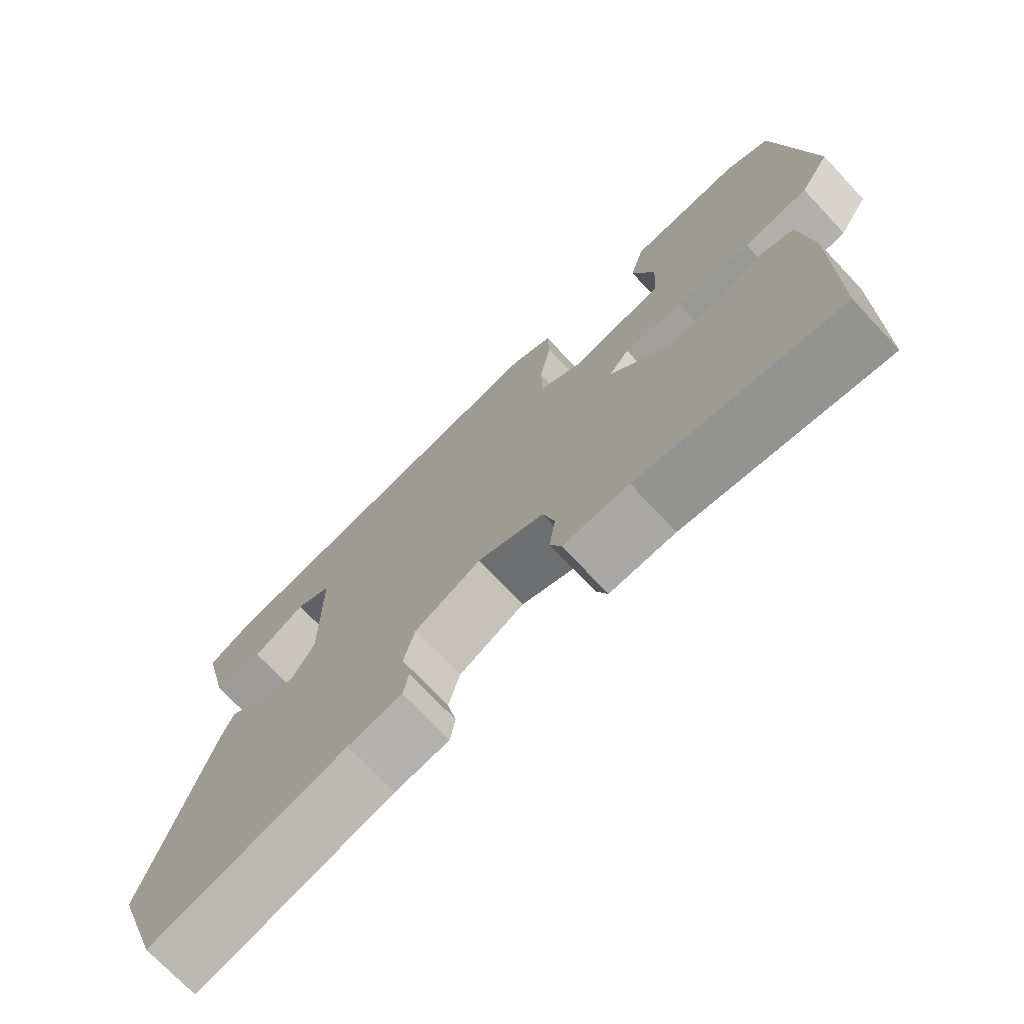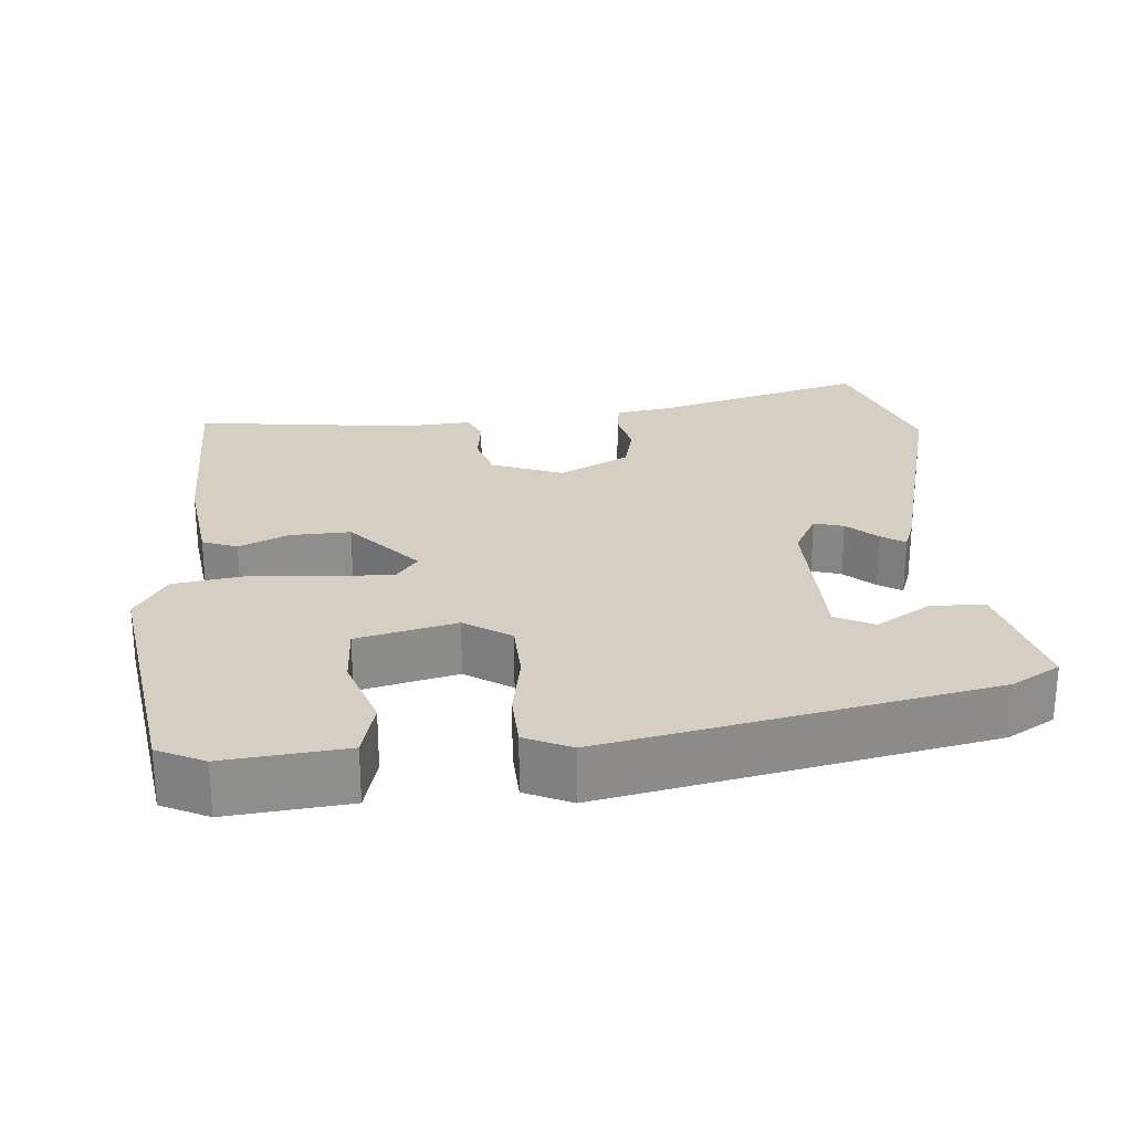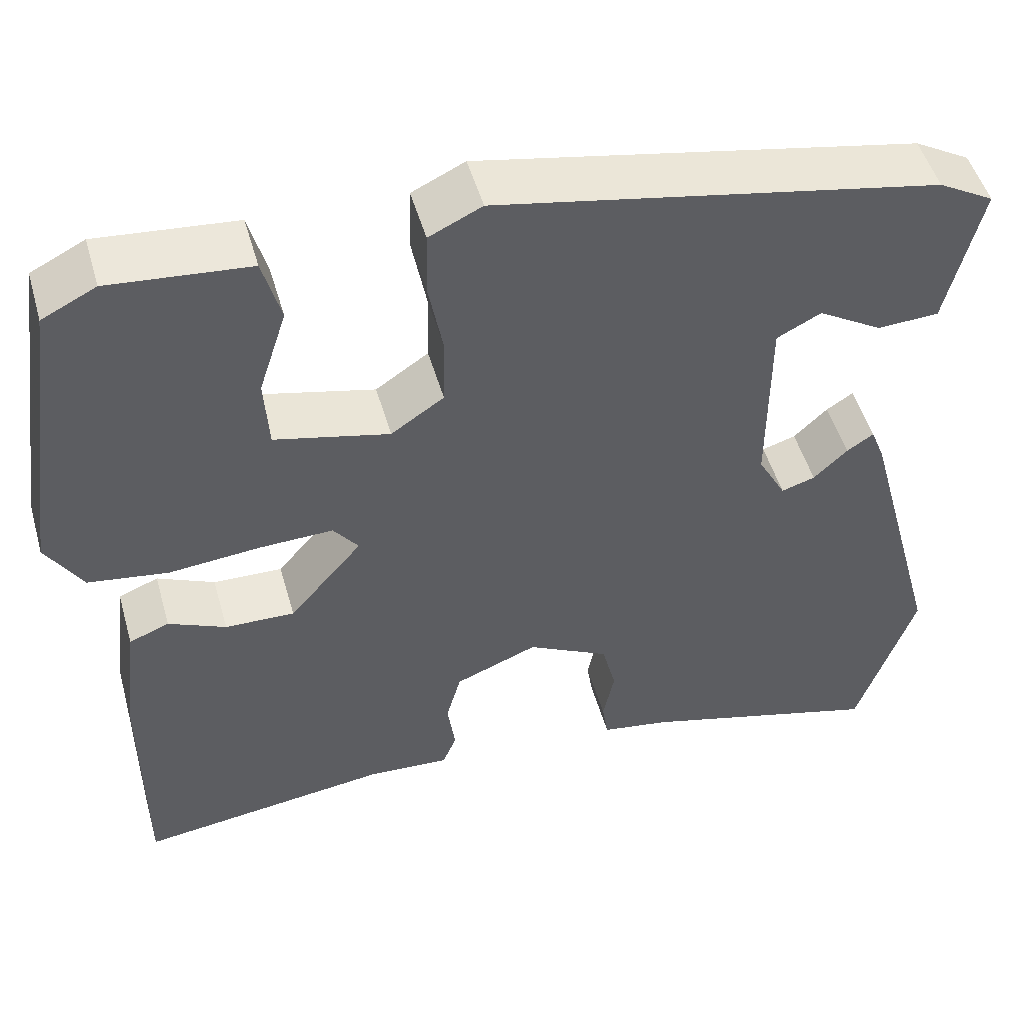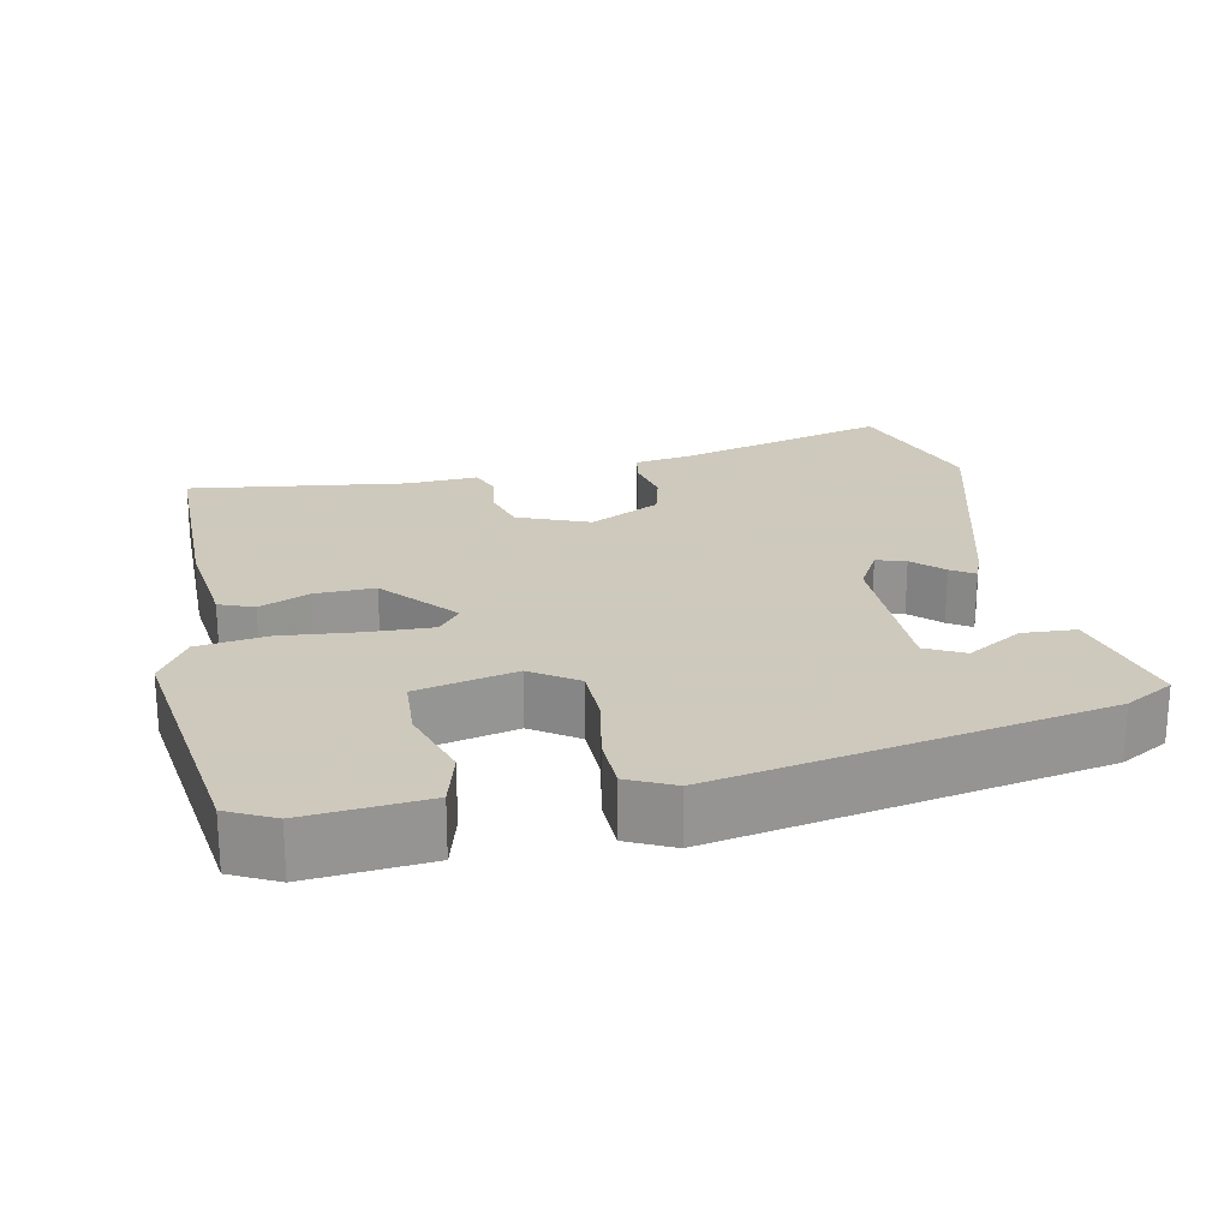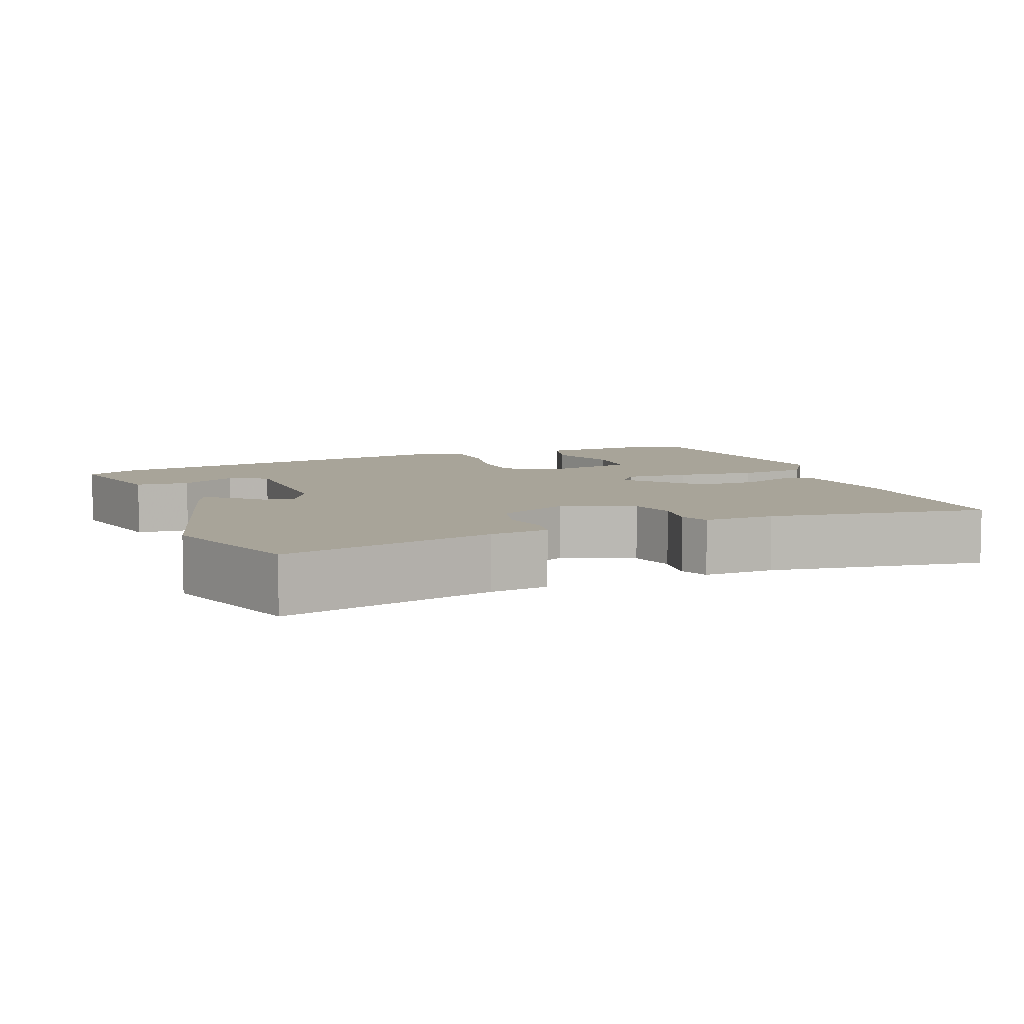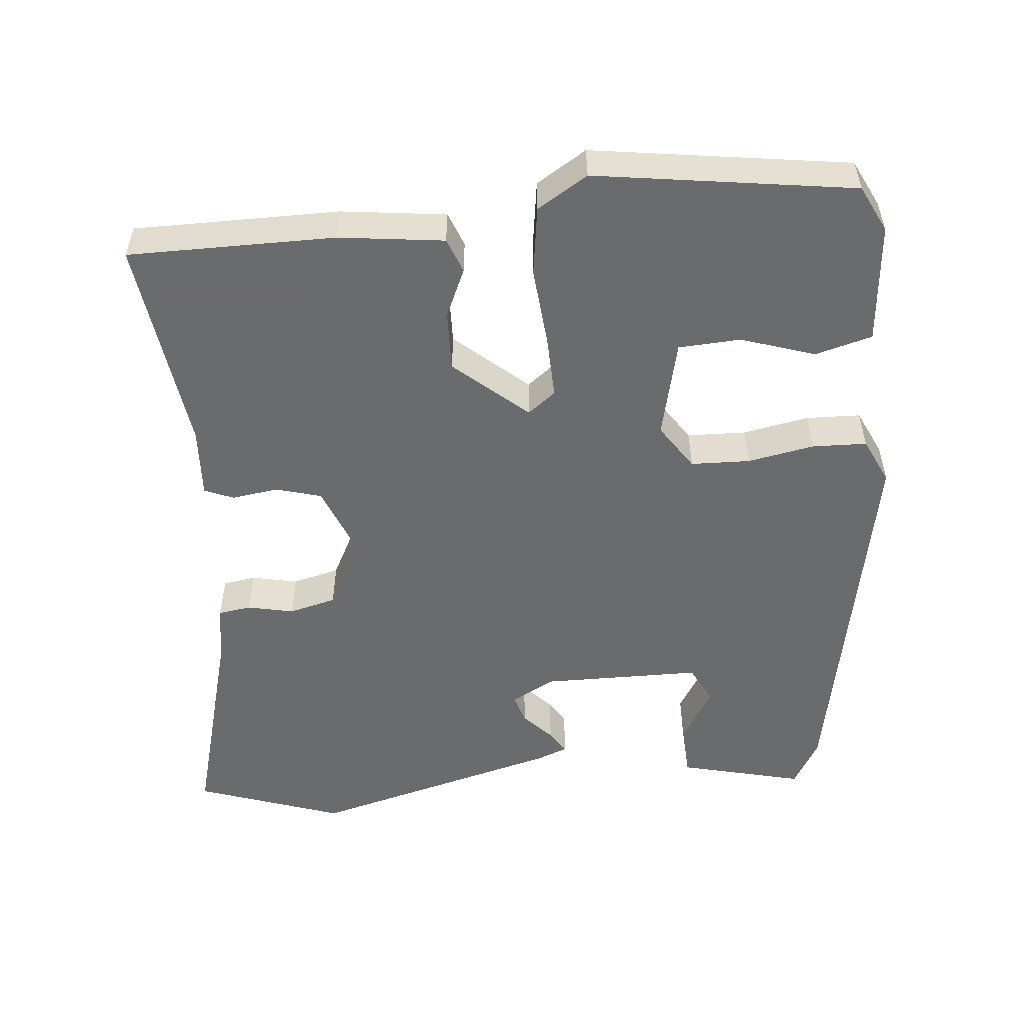
<metadata>
{"format":"obj","ext":"obj","renderer":"f3d","projection":"perspective","resolution":1024,"background":"white","views":[{"elev":-72.8,"azim":-136.7,"up":"+Z"},{"elev":25.5,"azim":-5.5,"up":"+Y"},{"elev":49.5,"azim":-15.7,"up":"+Z"},{"elev":22.6,"azim":-11.6,"up":"+Y"},{"elev":7.1,"azim":159.3,"up":"+Y"},{"elev":-53.2,"azim":-84.9,"up":"+Y"}]}
</metadata>
<code>
v -0.487 0.07 -0.497
v -0.488 0.07 -0.221
v -0.471 0.07 -0.081
v -0.425 0.07 -0.063
v -0.359 0.07 -0.092
v -0.279 0.07 -0.094
v -0.195 0.07 0.003
v -0.224 0.07 0.04
v -0.308 0.07 0.037
v -0.414 0.07 0.027
v -0.506 0.07 0.04
v -0.548 0.07 0.107
v -0.499 0.07 0.452
v -0.437 0.07 0.483
v -0.276 0.07 0.469
v -0.255 0.07 0.393
v -0.287 0.07 0.294
v -0.282 0.07 0.211
v -0.15 0.07 0.181
v -0.089 0.07 0.222
v -0.087 0.07 0.301
v -0.104 0.07 0.39
v -0.102 0.07 0.463
v -0.041 0.07 0.492
v 0.469 0.07 0.396
v 0.533 0.07 0.36
v 0.493 0.07 0.194
v 0.422 0.07 0.19
v 0.348 0.07 0.234
v 0.297 0.07 0.208
v 0.296 0.07 -0.005
v 0.328 0.07 -0.063
v 0.367 0.07 -0.051
v 0.406 0.07 -0.014
v 0.437 0.07 0.006
v 0.453 0.07 -0.035
v 0.544 0.07 -0.371
v 0.477 0.07 -0.567
v 0.197 0.07 -0.492
v 0.119 0.07 -0.48
v 0.112 0.07 -0.436
v 0.125 0.07 -0.374
v 0.109 0.07 -0.311
v 0.015 0.07 -0.263
v -0.08 0.07 -0.301
v -0.097 0.07 -0.362
v -0.088 0.07 -0.424
v -0.104 0.07 -0.463
v -0.198 0.07 -0.458
v -0.487 0 -0.497
v -0.488 0 -0.221
v -0.471 0 -0.081
v -0.425 0 -0.063
v -0.359 0 -0.092
v -0.279 0 -0.094
v -0.195 0 0.003
v -0.224 0 0.04
v -0.308 0 0.037
v -0.414 0 0.027
v -0.506 0 0.04
v -0.548 0 0.107
v -0.499 0 0.452
v -0.437 0 0.483
v -0.276 0 0.469
v -0.255 0 0.393
v -0.287 0 0.294
v -0.282 0 0.211
v -0.15 0 0.181
v -0.089 0 0.222
v -0.087 0 0.301
v -0.104 0 0.39
v -0.102 0 0.463
v -0.041 0 0.492
v 0.469 0 0.396
v 0.533 0 0.36
v 0.493 0 0.194
v 0.422 0 0.19
v 0.348 0 0.234
v 0.297 0 0.208
v 0.296 0 -0.005
v 0.328 0 -0.063
v 0.367 0 -0.051
v 0.406 0 -0.014
v 0.437 0 0.006
v 0.453 0 -0.035
v 0.544 0 -0.371
v 0.477 0 -0.567
v 0.197 0 -0.492
v 0.119 0 -0.48
v 0.112 0 -0.436
v 0.125 0 -0.374
v 0.109 0 -0.311
v 0.015 0 -0.263
v -0.08 0 -0.301
v -0.097 0 -0.362
v -0.088 0 -0.424
v -0.104 0 -0.463
v -0.198 0 -0.458
f 46 47 48 49
f 45 46 49 1
f 39 40 41 42
f 39 42 43
f 38 39 43
f 37 38 43
f 36 37 43 44
f 33 34 35 36
f 32 33 36 44
f 26 27 28 29
f 26 29 30
f 25 26 30
f 24 25 30
f 21 22 23 24
f 20 21 24 30
f 19 20 30 31
f 14 15 16 17
f 14 17 18
f 13 14 18
f 12 13 18
f 9 10 11 12
f 8 9 12 18
f 7 8 18 19
f 2 3 4 5
f 45 1 2 5
f 45 5 6
f 44 45 6 7
f 31 32 44
f 7 19 31 44
f 98 97 96 95
f 50 98 95 94
f 91 90 89 88
f 92 91 88
f 92 88 87
f 92 87 86
f 93 92 86 85
f 85 84 83 82
f 93 85 82 81
f 78 77 76 75
f 79 78 75
f 79 75 74
f 79 74 73
f 73 72 71 70
f 79 73 70 69
f 80 79 69 68
f 66 65 64 63
f 67 66 63
f 67 63 62
f 67 62 61
f 61 60 59 58
f 67 61 58 57
f 68 67 57 56
f 54 53 52 51
f 54 51 50 94
f 55 54 94
f 56 55 94 93
f 93 81 80
f 93 80 68 56
f 1 50 51 2
f 2 51 52 3
f 3 52 53 4
f 4 53 54 5
f 5 54 55 6
f 6 55 56 7
f 7 56 57 8
f 8 57 58 9
f 9 58 59 10
f 10 59 60 11
f 11 60 61 12
f 12 61 62 13
f 13 62 63 14
f 14 63 64 15
f 15 64 65 16
f 16 65 66 17
f 17 66 67 18
f 18 67 68 19
f 19 68 69 20
f 20 69 70 21
f 21 70 71 22
f 22 71 72 23
f 23 72 73 24
f 24 73 74 25
f 25 74 75 26
f 26 75 76 27
f 27 76 77 28
f 28 77 78 29
f 29 78 79 30
f 30 79 80 31
f 31 80 81 32
f 32 81 82 33
f 33 82 83 34
f 34 83 84 35
f 35 84 85 36
f 36 85 86 37
f 37 86 87 38
f 38 87 88 39
f 39 88 89 40
f 40 89 90 41
f 41 90 91 42
f 42 91 92 43
f 43 92 93 44
f 44 93 94 45
f 45 94 95 46
f 46 95 96 47
f 47 96 97 48
f 48 97 98 49
f 49 98 50 1

</code>
